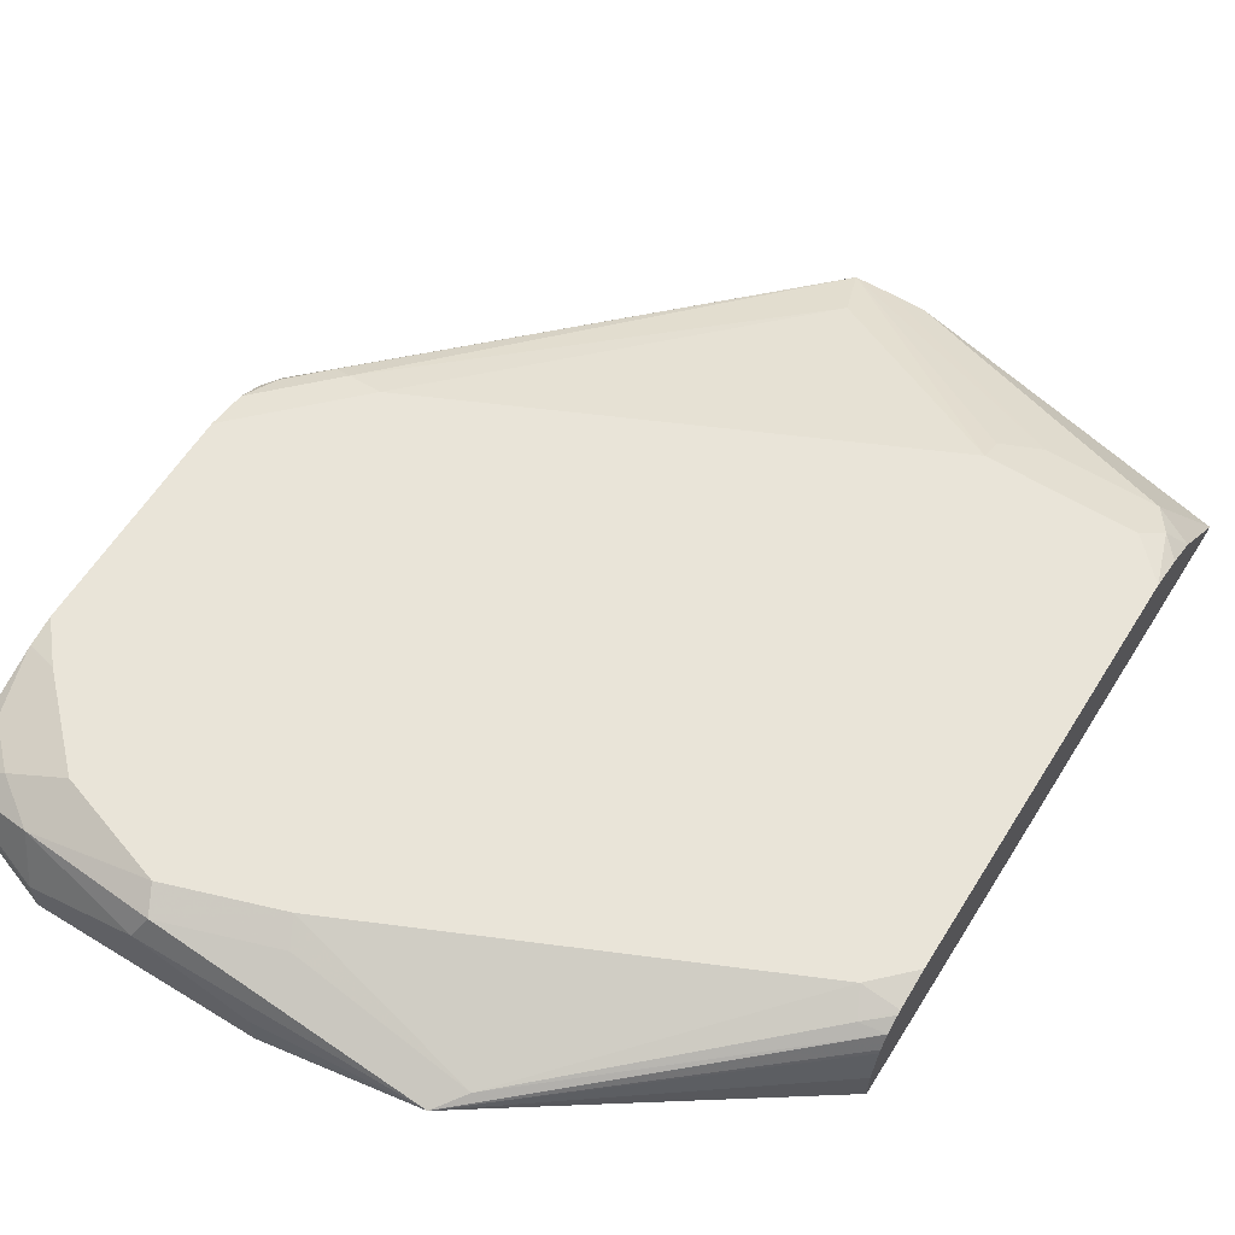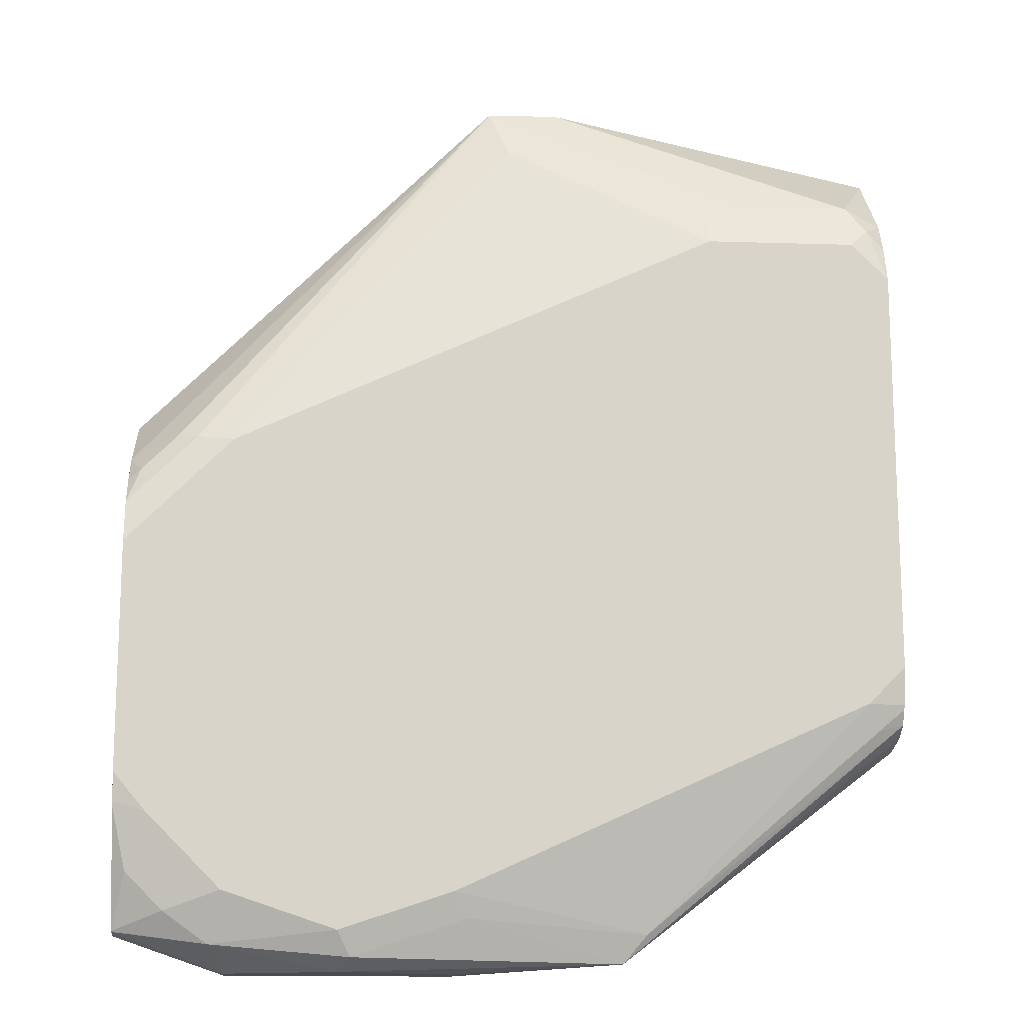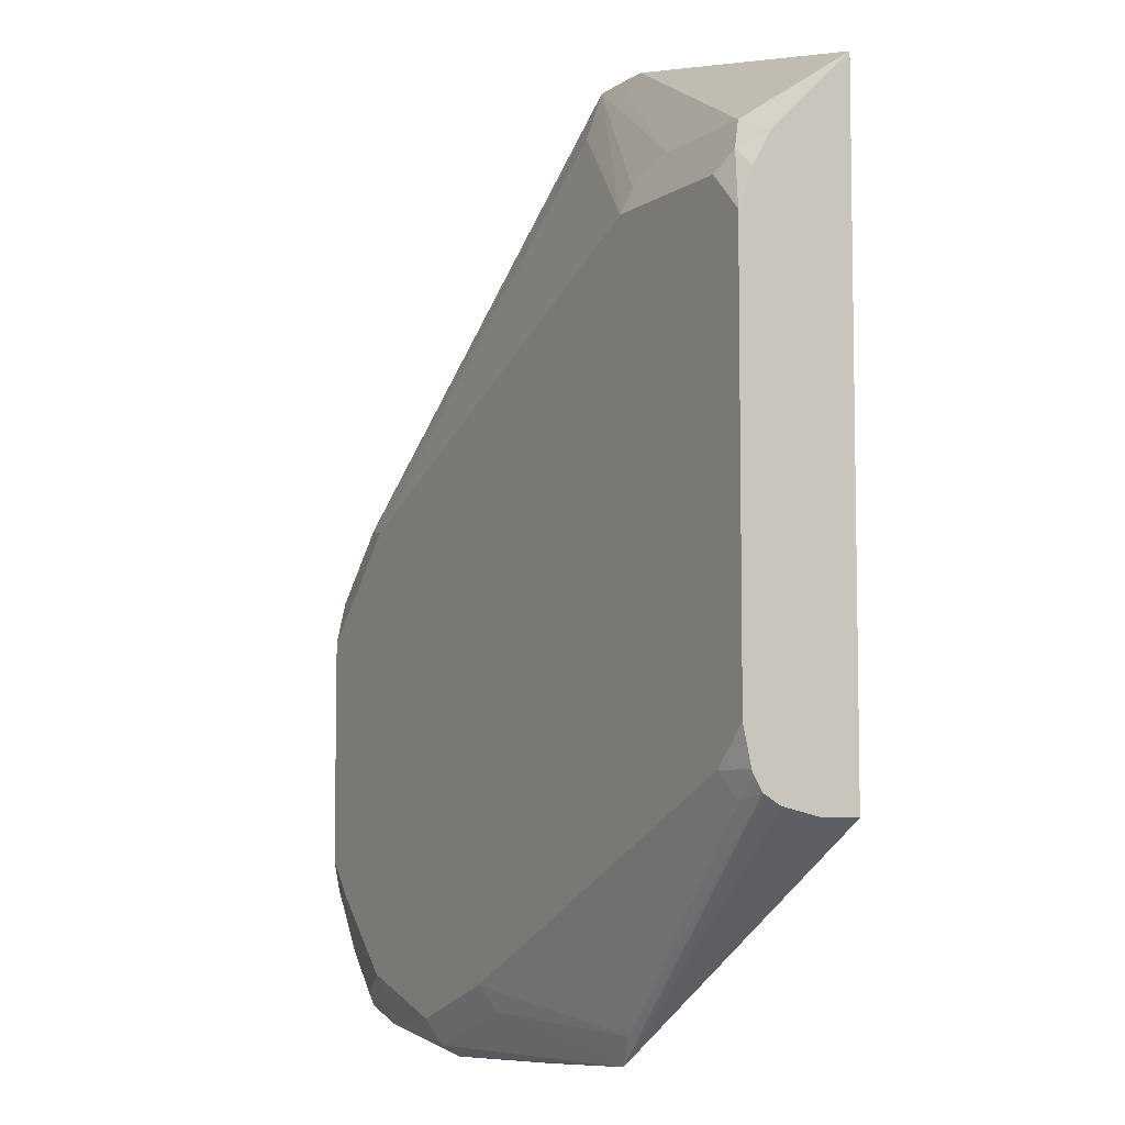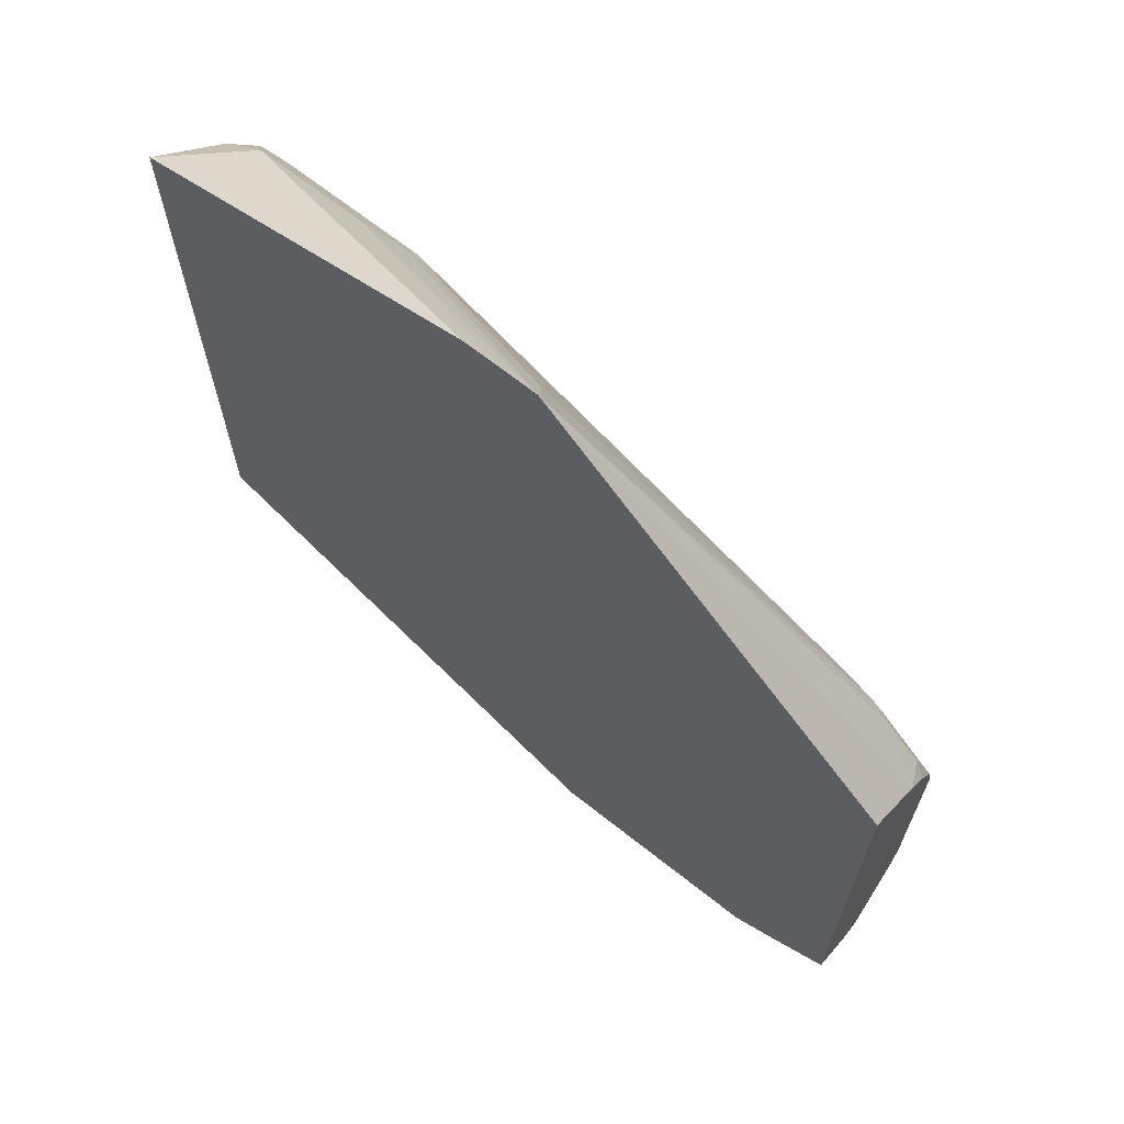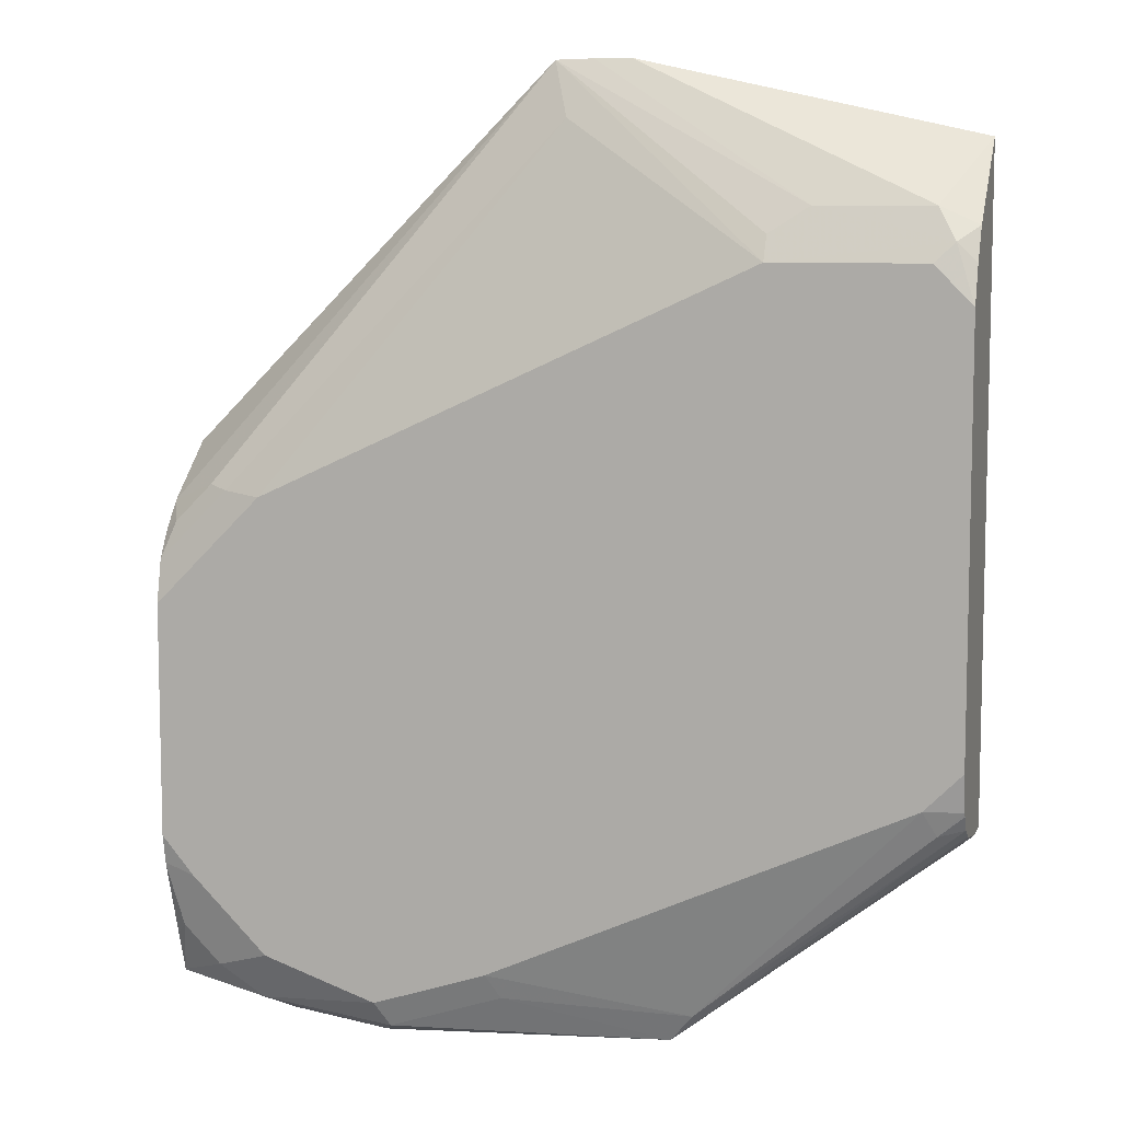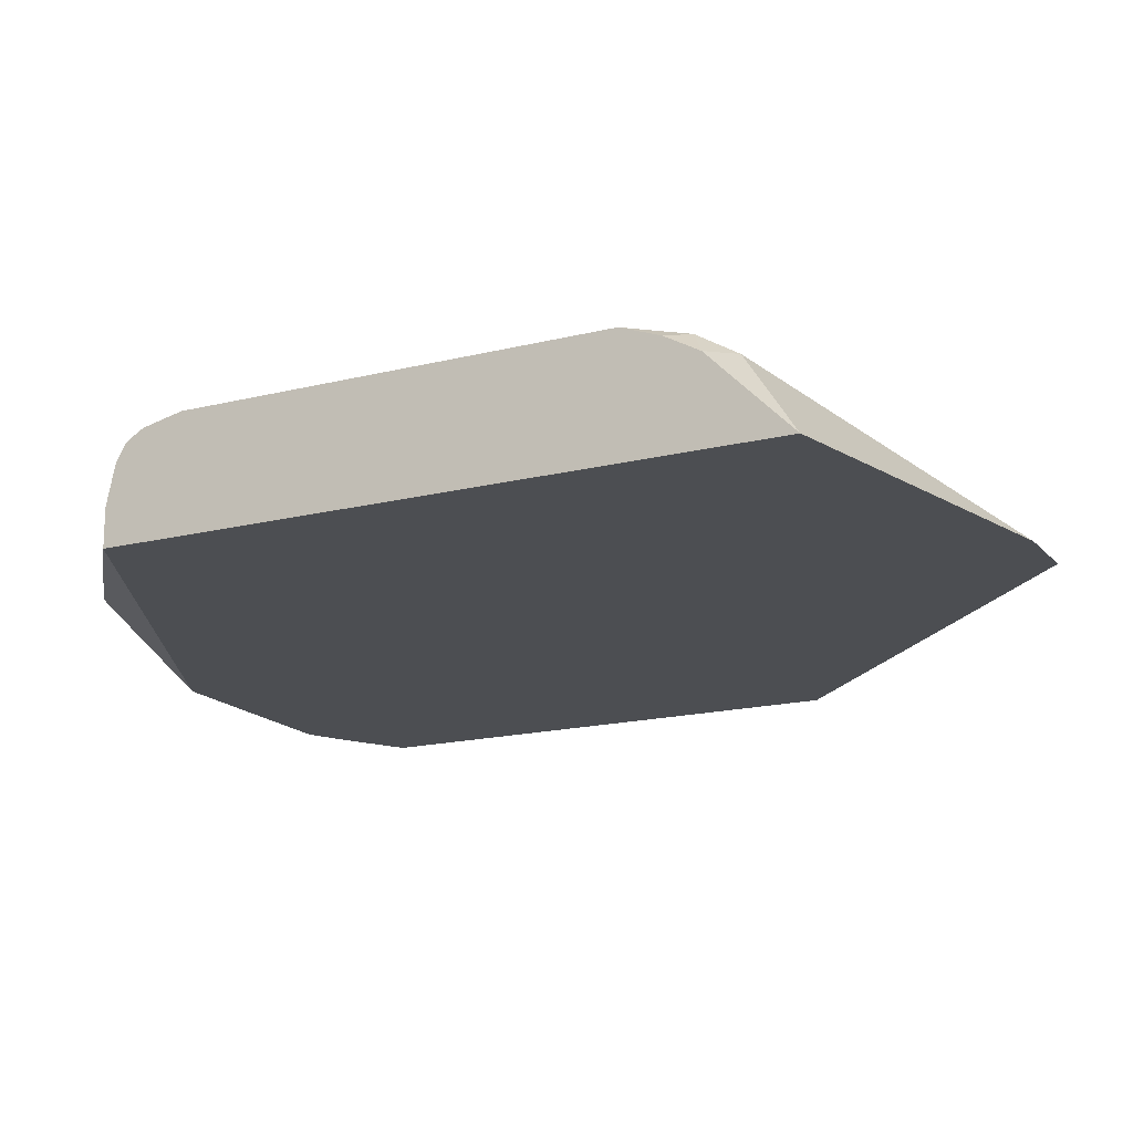
<metadata>
{"format":"obj","ext":"obj","renderer":"f3d","projection":"perspective","resolution":1024,"background":"white","views":[{"elev":60.5,"azim":-148.0,"up":"+Y"},{"elev":-14.6,"azim":176.1,"up":"+Z"},{"elev":-6.6,"azim":-119.2,"up":"+Z"},{"elev":67.4,"azim":38.4,"up":"+Z"},{"elev":8.0,"azim":-163.5,"up":"+Z"},{"elev":-16.8,"azim":-63.0,"up":"+Y"}]}
</metadata>
<code>
v -0.3583 0.1889 -0.3778
v -0.1881 0.1889 -0.3401
v -0.3396 0.2327 -0.4088
v -0.3583 0.2289 -0.4173
v -0.3583 0.1889 -0.698
v -0.1698 0.1889 -0.3401
v -0.283 0.2327 -0.4088
v -0.349 0.2405 -0.4245
v -0.3583 0.2382 -0.4338
v -0.3583 0.2077 -0.698
v -0.217 0.217 -0.8065
v -0.217 0.2122 -0.8018
v -0.1445 0.1889 -0.805
v -0.1509 0.1889 -0.3405
v -0.2641 0.239 -0.4214
v -0.2641 0.2453 -0.434
v -0.3396 0.2453 -0.434
v -0.3583 0.2453 -0.4528
v -0.3583 0.2264 -0.6939
v -0.2287 0.2217 -0.7923
v -0.1384 0.239 -0.7861
v -0.08178 0.239 -0.8049
v -0.07547 0.2264 -0.8112
v -0.1321 0.2075 -0.8112
v -0.1321 0.1889 -0.8112
v -0.3583 0.2285 -0.693
v -0.3583 0.2358 -0.6886
v -0.1329 0.1889 -0.3586
v 0.03487 0.2211 -0.5525
v 0.009431 0.2358 -0.5424
v -3.656e-05 0.2405 -0.5448
v -0.1604 0.2028 -0.3679
v -0.0189 0.2453 -0.5471
v -0.3583 0.2453 -0.6604
v -0.1321 0.2453 -0.7735
v -0.3458 0.239 -0.6917
v -0.3396 0.2453 -0.6792
v -0.07547 0.2453 -0.7923
v -0.04718 0.2358 -0.8018
v -0.0189 0.2075 -0.8112
v -0.01258 0.2327 -0.7986
v -0.0189 0.1889 -0.8112
v -0.3583 0.2403 -0.6812
v 0.03487 0.1889 -0.5263
v 0.03487 0.2325 -0.5662
v 0.02829 0.2358 -0.5613
v 0.03487 0.2405 -0.5796
v 0.01886 0.2453 -0.5848
v -0.3583 0.2411 -0.6792
v -0.0189 0.2453 -0.7735
v 0.03487 0.2216 -0.7922
v 0.03487 0.2112 -0.7936
v 0.009431 0.2358 -0.7829
v 0.03487 0.222 -0.7918
v -0.0187 0.1889 -0.8111
v 0.03487 0.1889 -0.7816
v 0.03487 0.2453 -0.6008
v 0.01886 0.2453 -0.7357
v 0.03014 0.1889 -0.7848
v 0.0001944 0.1889 -0.8017
v 0.02829 0.2358 -0.7641
v 0.03487 0.2292 -0.7706
v 0.03487 0.2453 -0.7167
v 0.03487 0.2424 -0.7312
v 0.03487 0.242 -0.7329
f 29 52 51
f 27 43 36
f 28 44 29
f 29 44 56
f 29 56 52
f 16 37 34
f 29 54 62
f 29 62 65
f 29 65 64
f 29 64 63
f 29 63 57
f 29 57 47
f 29 51 54
f 23 41 40
f 21 35 22
f 23 25 24
f 23 42 25
f 23 40 42
f 22 35 38
f 22 39 23
f 22 38 39
f 20 37 35
f 20 36 37
f 20 27 36
f 20 35 21
f 16 18 17
f 16 34 18
f 29 47 45
f 23 39 41
f 29 45 46
f 42 52 55
f 30 46 47
f 16 35 37
f 58 65 61
f 58 64 65
f 61 65 62
f 54 61 62
f 53 58 61
f 53 61 54
f 52 60 55
f 52 59 60
f 52 56 59
f 50 58 53
f 47 57 48
f 45 47 46
f 29 46 30
f 41 54 51
f 41 50 53
f 40 52 42
f 40 51 52
f 40 41 51
f 38 50 41
f 38 41 39
f 36 49 37
f 36 43 49
f 34 37 49
f 33 47 48
f 31 33 32
f 31 47 33
f 30 47 31
f 41 53 54
f 16 38 35
f 58 63 64
f 16 58 50
f 3 8 4
f 3 7 8
f 2 7 3
f 2 6 7
f 1 6 2
f 1 14 6
f 1 28 14
f 1 44 28
f 1 56 44
f 1 59 56
f 1 60 59
f 1 55 60
f 1 42 55
f 4 8 9
f 1 13 25
f 1 10 5
f 1 19 10
f 1 26 19
f 1 27 26
f 1 43 27
f 1 49 43
f 1 34 49
f 1 18 34
f 1 9 18
f 1 4 9
f 1 3 4
f 1 2 3
f 16 50 38
f 1 5 13
f 5 10 11
f 1 25 42
f 5 12 13
f 16 63 58
f 5 11 12
f 16 57 63
f 16 48 57
f 16 33 48
f 16 32 33
f 14 16 15
f 14 32 16
f 14 31 32
f 14 29 30
f 14 28 29
f 12 25 13
f 11 27 20
f 11 26 27
f 11 19 26
f 14 30 31
f 11 25 12
f 7 15 16
f 6 14 7
f 7 16 8
f 7 14 15
f 8 16 17
f 8 18 9
f 8 17 18
f 11 20 21
f 11 21 22
f 11 22 23
f 11 23 24
f 11 24 25
f 10 19 11

</code>
